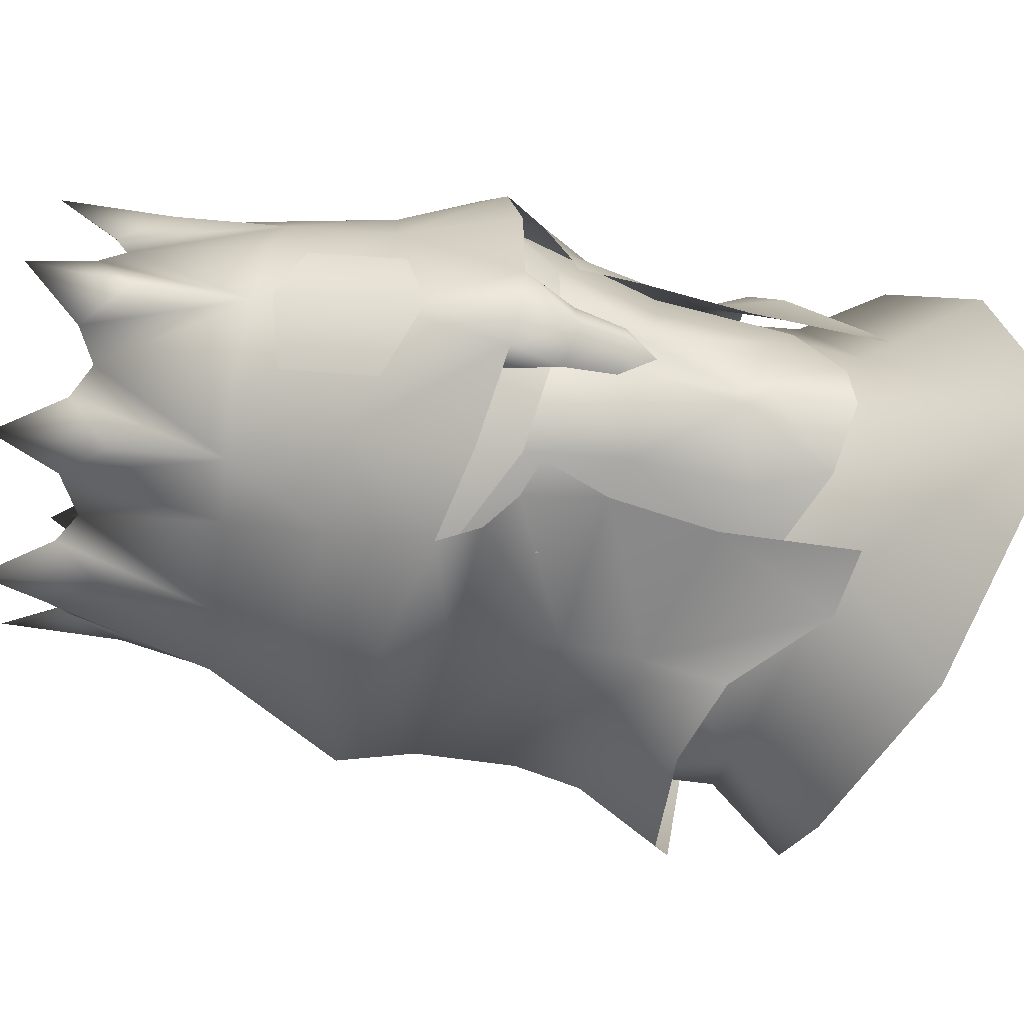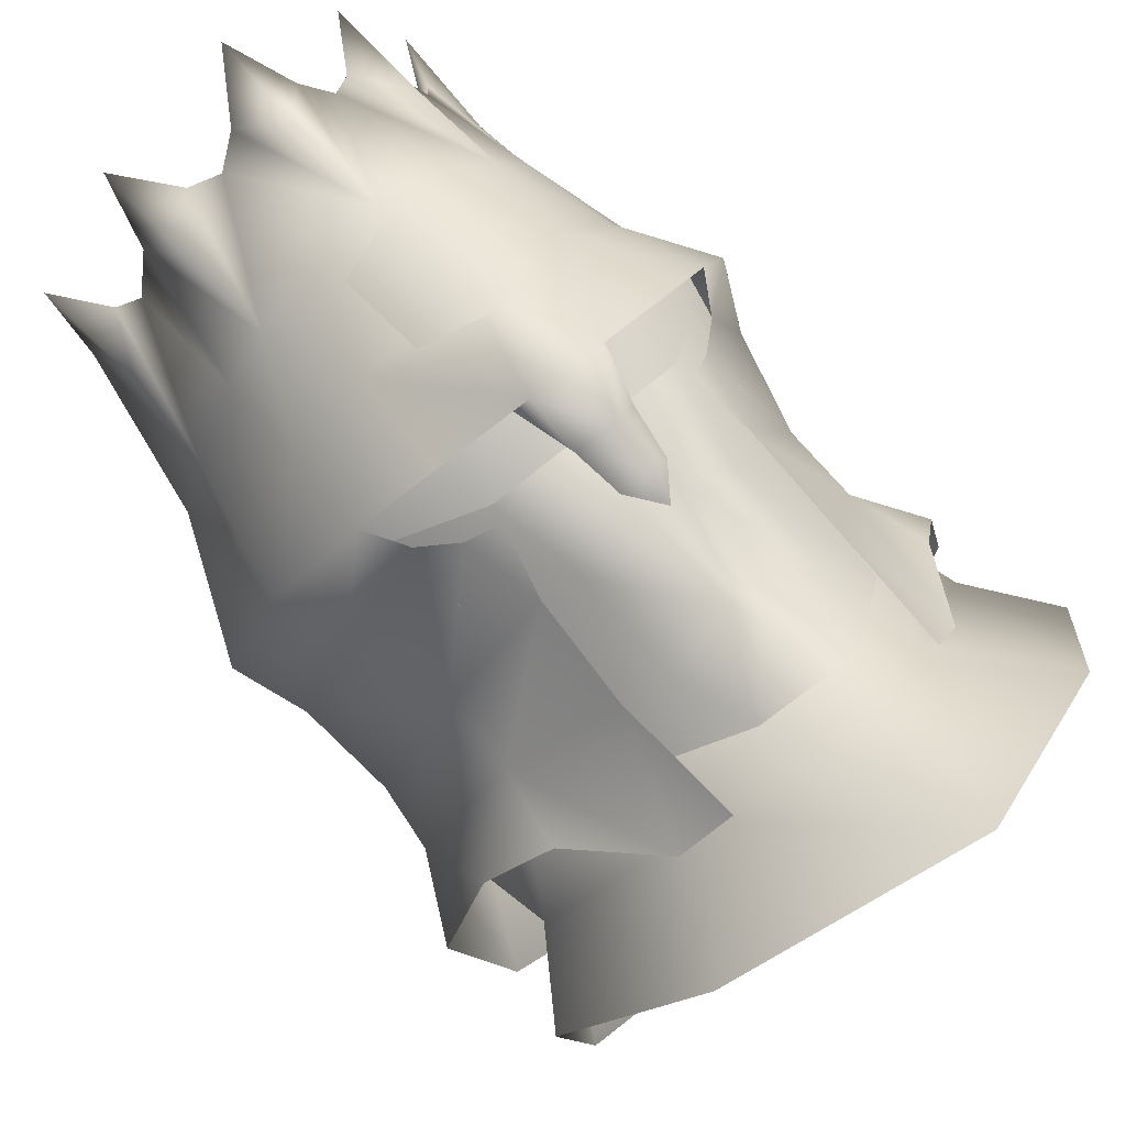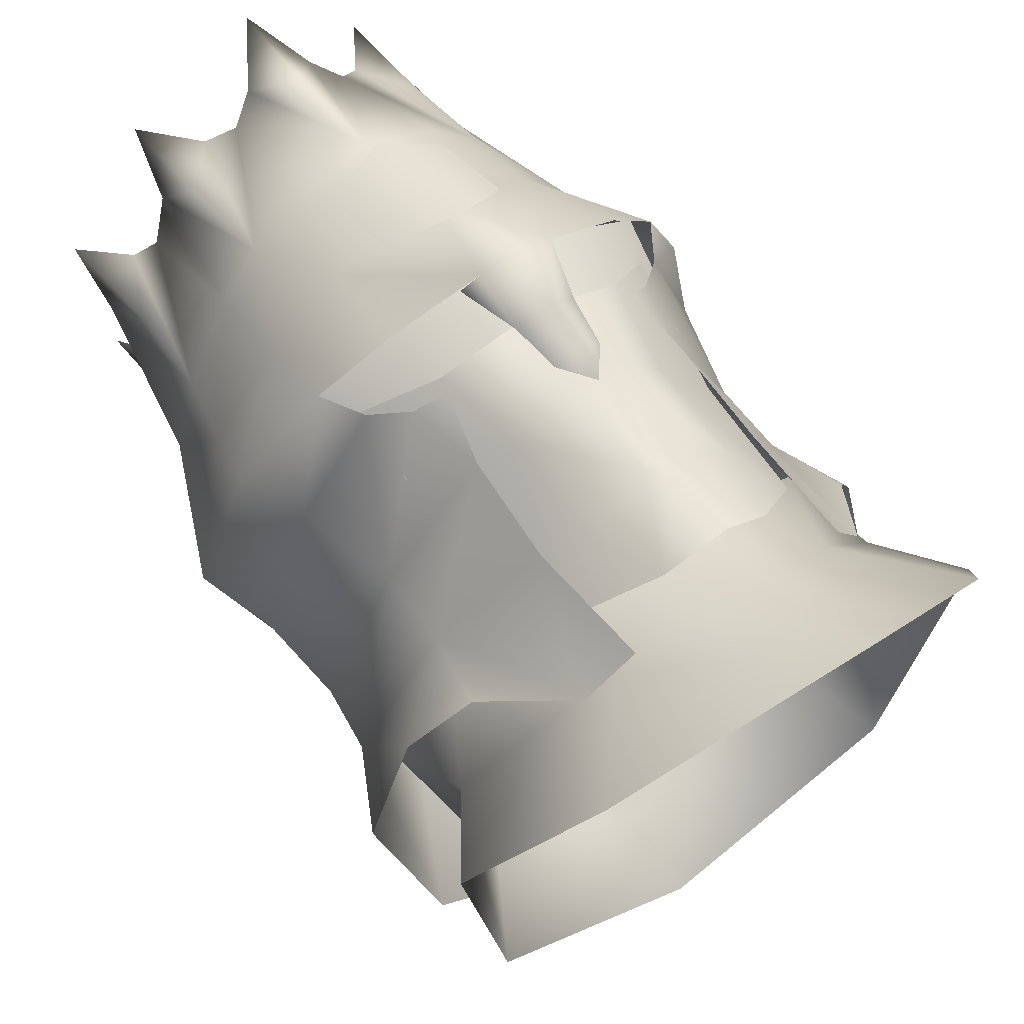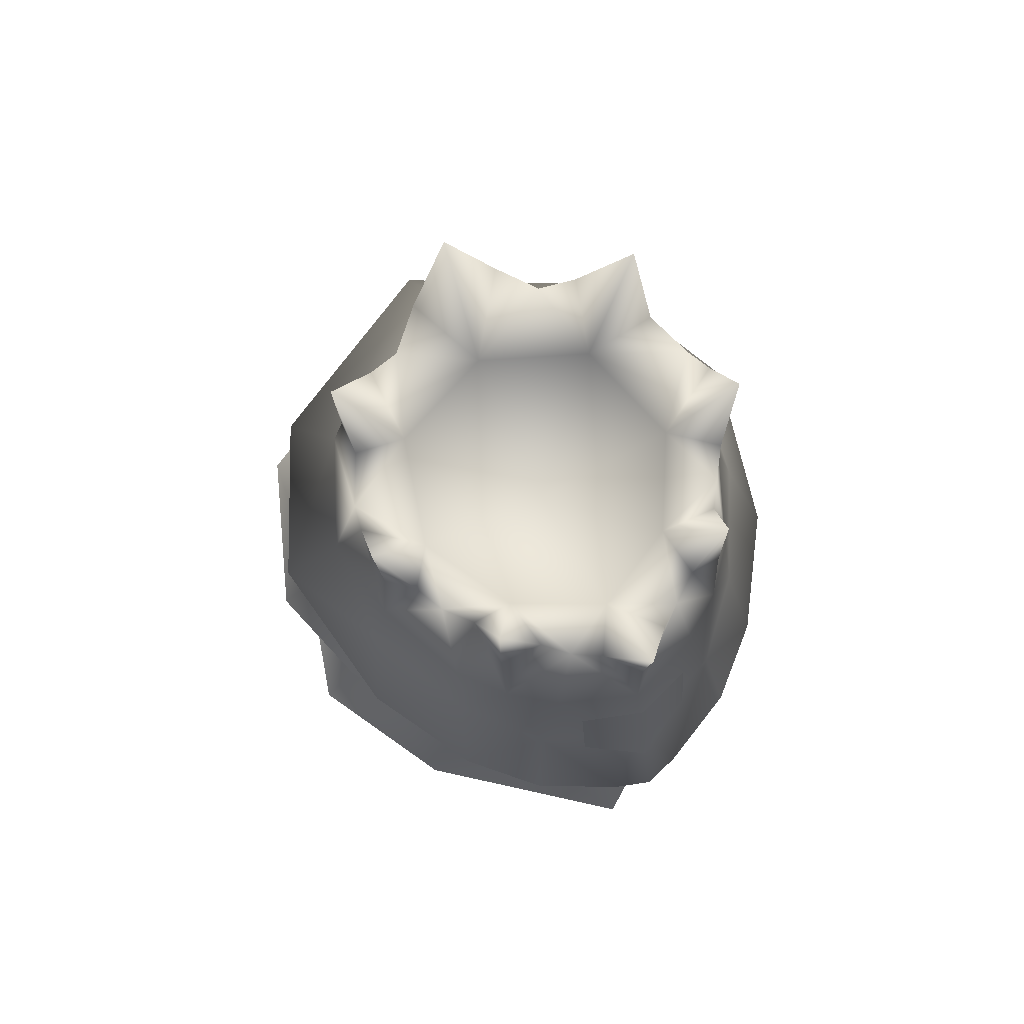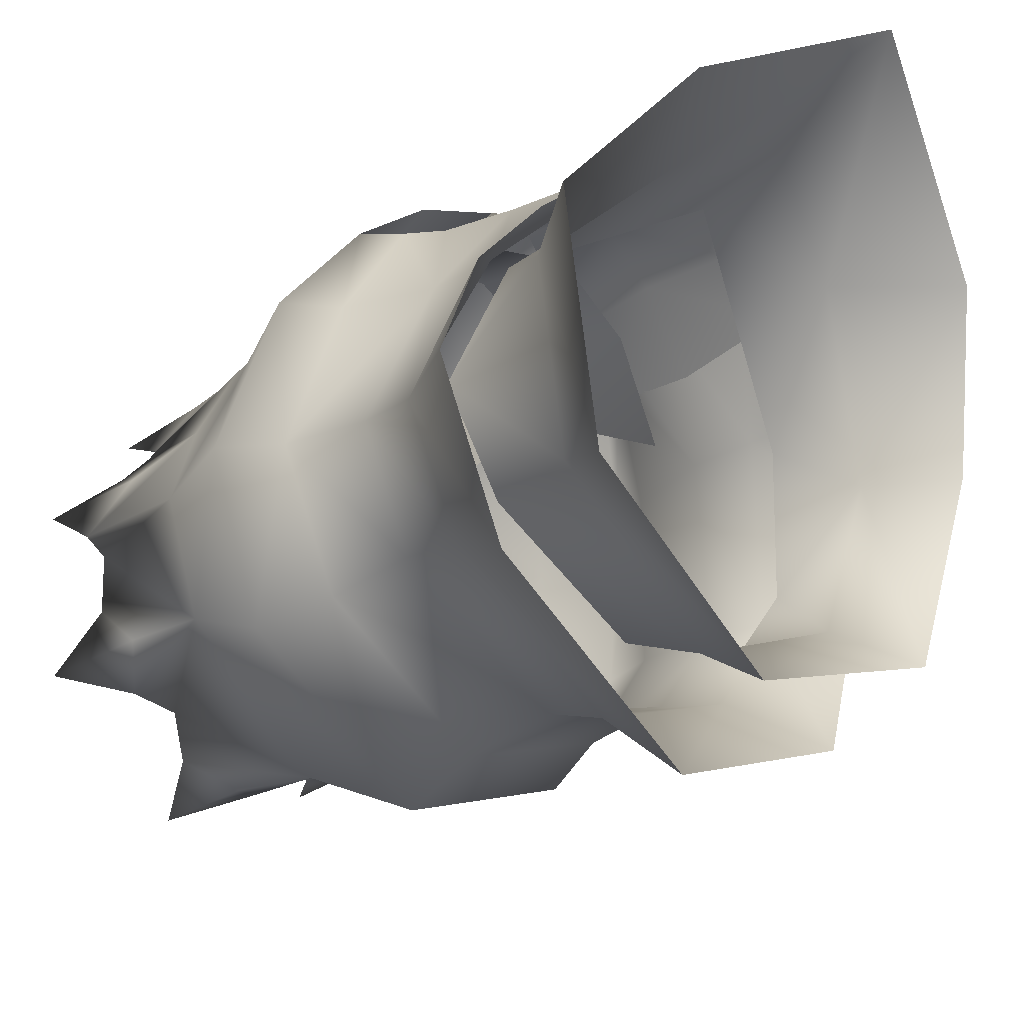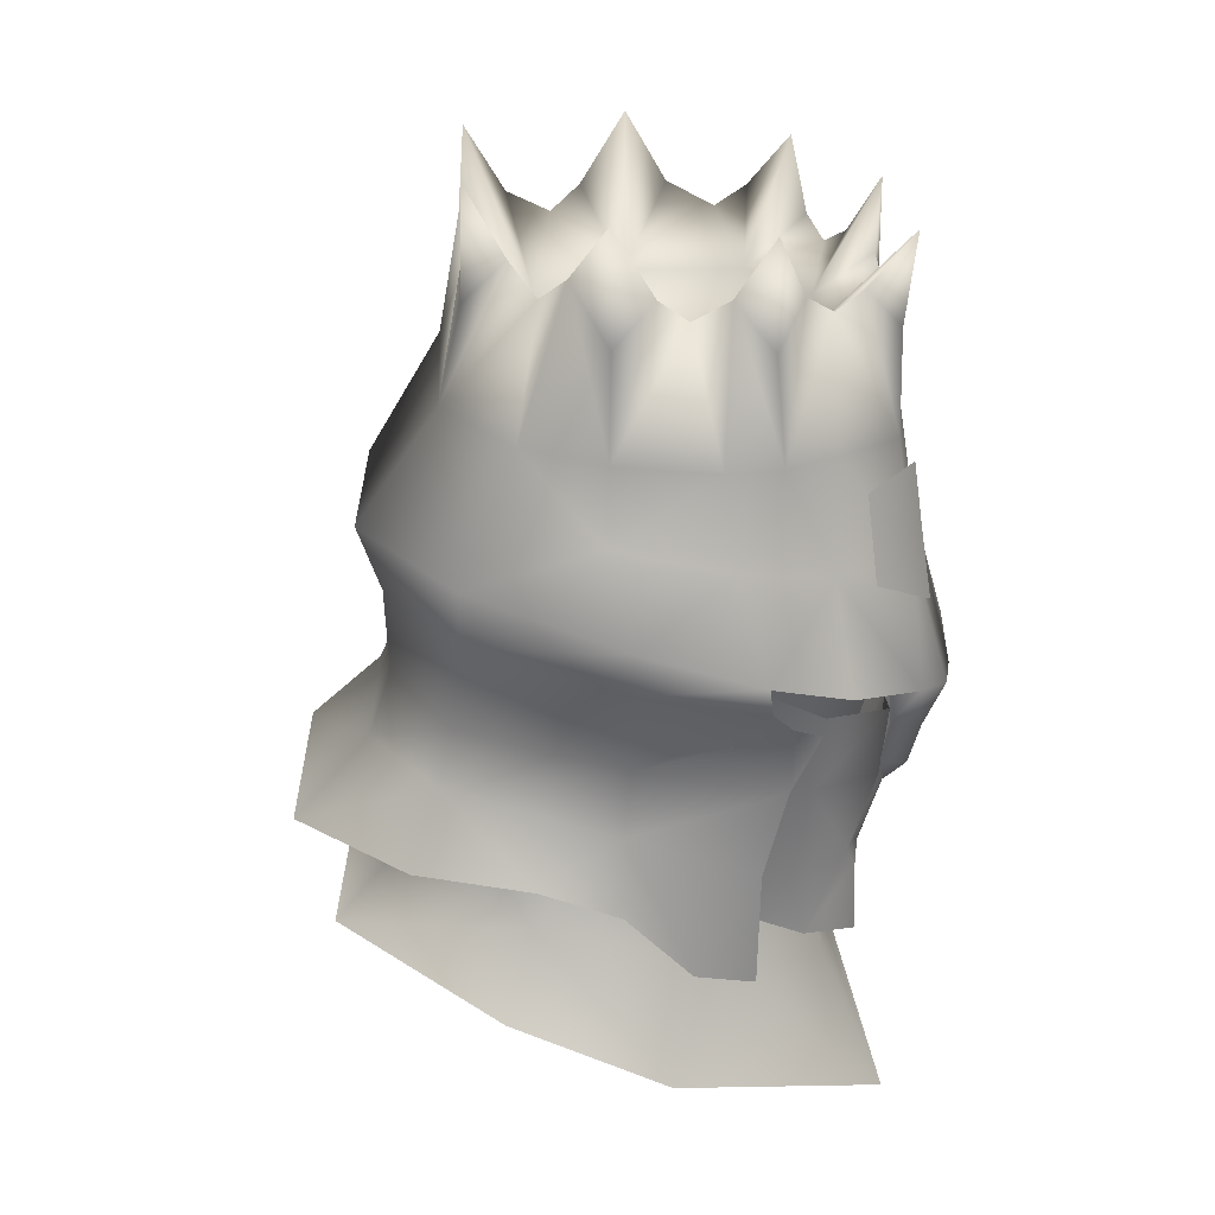
<metadata>
{"format":"obj","ext":"obj","renderer":"f3d","projection":"perspective","resolution":1024,"background":"white","views":[{"elev":60.6,"azim":-80.2,"up":"+Z"},{"elev":64.7,"azim":-40.8,"up":"+Z"},{"elev":51.1,"azim":-35.8,"up":"+Z"},{"elev":73.2,"azim":-26.1,"up":"+Y"},{"elev":-35.2,"azim":-47.2,"up":"+Z"},{"elev":23.0,"azim":-63.6,"up":"+Y"}]}
</metadata>
<code>
g mesh00
v -0.003453 58.72 6.933
v 3.156 58.62 5.333
v -0.003453 56.65 1.647
f 1 2 3
v -0.003453 62.07 10.47
v -2.194 61.52 9.667
v -0.003453 59.65 10.85
v -2.197 58.3 10.12
v -0.003453 57.24 11.26
v -0.003453 57.24 11.26
v 2.19 58.3 10.12
v -0.003453 59.65 10.85
v 2.187 61.52 9.667
v -0.003453 62.07 10.47
f 4 5 6
f 6 5 7
f 6 7 8
f 9 10 11
f 11 10 12
f 11 12 13
v -4.087 43.7 5.314
v -7.169 40.06 5.168
v -0.003453 37.47 10.36
v 7.951 43.82 -8.169
v 6.472 46.46 -6.365
v 8.29 45.84 0.1904
v -8.298 45.84 0.1904
v -10.29 43 0.1904
v -7.169 40.06 5.168
v 8.29 45.84 0.1904
v 10.28 43 0.1904
v 7.951 43.82 -8.169
v -0.003453 46.73 -10.07
v -0.003453 49.7 -8.418
v 5.93 49.7 -6.039
v -7.169 40.06 5.168
v -4.087 43.7 5.314
v -8.298 45.84 0.1904
v 6.472 46.46 -6.365
v -0.003453 44.39 -12.02
v -10.29 43 0.1904
v -7.958 43.82 -8.169
v -6.479 46.46 -6.365
v -0.003453 44.39 -12.02
v -0.003453 46.73 -10.07
v 6.472 46.46 -6.365
v 10.28 43 0.1904
v 7.162 40.06 5.168
v 4.079 43.7 5.314
v -0.003453 37.47 10.36
v -0.003453 42.33 7.858
v -4.087 43.7 5.314
v -0.003453 45.69 7.405
v 4.079 43.7 5.314
v 6.819 48.44 2.111
v 8.29 45.84 0.1904
v 8.232 49.7 -2.716
v 6.472 46.46 -6.365
v 5.93 49.7 -6.039
v -0.003453 46.73 -10.07
v -0.003453 49.7 -8.418
v -5.937 49.7 -6.039
v -6.479 46.46 -6.365
v -8.24 49.7 -2.716
v -8.298 45.84 0.1904
v -6.826 48.44 2.111
v -4.087 43.7 5.314
v -0.003453 45.69 7.405
v -0.003453 42.33 7.858
v 4.079 43.7 5.314
f 14 15 16
f 17 18 19
f 20 21 22
f 23 24 25
f 26 27 28
f 29 30 31
f 32 25 33
f 34 31 35
f 35 31 36
f 35 36 37
f 37 36 38
f 37 38 39
f 40 19 41
f 41 19 42
f 41 42 43
f 43 42 44
f 43 44 45
f 46 47 48
f 48 47 49
f 48 49 50
f 50 49 51
f 50 51 52
f 52 51 53
f 54 53 55
f 55 53 56
f 55 56 57
f 57 56 58
f 57 58 59
f 59 58 60
f 59 60 61
f 61 60 62
f 61 62 63
v 5.028 66.42 1.952
v 6.193 68.36 3.827
v 7.277 70.85 2.698
v 4.456 62.75 7.646
v 2.157 67.5 8.255
v 2.828 62.91 8.874
v -0.003453 66.03 -3.904
v 1.693 69.09 -5.861
v -0.003453 71.73 -6.589
v -0.003453 59.09 -10.9
v -0.003453 64.13 -7.734
v 7.212 59.2 -7.095
v -4.463 62.75 7.646
v -3.062 68.15 7.601
v -4.478 66.59 7.252
v -3.381 53.68 8.943
v -2.707 50.47 8.281
v -0.6825 53.19 10.24
v -0.003453 47.63 -13.99
v 6.472 50.9 -7.306
v 7.951 47.65 -9.756
v -5.888 67.25 -3.468
v -6.055 71.38 -3.286
v -4.221 69 -4.195
v -1.642 55.06 10.55
v -1.102 52.86 10.41
v -1.349 54.42 11.6
v 1.635 55.06 10.55
v 1.342 54.42 11.6
v 1.094 52.86 10.41
v -6.553 57 7.296
v -6.307 53.29 4.589
v -3.414 52.37 7.397
v 7.329 46.5 3.264
v 6.756 49.28 2.967
v 5.295 43.57 5.063
v 6.747 51.86 3.25
v 7.714 55.24 3.726
v 5.626 54.52 7.93
v 1.238 68.12 8.957
v -0.003453 66.63 9.826
v -0.003453 62.78 9.896
v 7.074 68.93 1.111
v 6.983 66.73 2.605
v 7.257 62.97 2.682
v 6.301 56.59 -6.627
v 8.944 56.32 -2.118
v 8.574 53.01 -2.686
v 4.214 69 -4.195
v 3.91 66.09 -2.278
v 6.048 71.38 -3.286
v 4.471 66.59 7.252
v 4.85 68.29 5.846
v 4.5 70.42 7.233
v 4.85 68.29 5.846
v 3.156 66.35 5.333
v 4.5 70.42 7.233
v -0.003453 66.45 6.933
v 3.156 66.35 5.333
v -0.003453 64.38 1.647
v 5.028 66.42 1.952
v -0.003453 67.89 -6.796
v 1.693 69.09 -5.861
v 3.964 50.91 7.95
v 4.509 53.57 8.233
v 3.535 53.06 8.923
v 6.482 55.86 8.169
v 8.777 57.26 4.442
v 9.881 58.75 -1.551
v 5.627 67.61 4.73
v 3.156 66.35 5.333
v 8.825 50.81 -3.099
v 8.977 47.71 0.7656
v 10.28 48.04 -3.483
v 3.055 68.15 7.601
v 1.342 54.42 11.6
v 3.698 58.98 9.211
v -0.003453 58.68 10.59
v 2.963 68.21 -4.755
v 3.91 66.09 -2.278
v 2.963 68.21 -4.755
v 4.214 69 -4.195
v 6.121 63.63 -4.286
v 5.881 67.25 -3.468
v -2.835 62.91 8.874
v -3.706 58.98 9.211
v -6.129 63.63 -4.286
v -7.264 62.97 2.682
v -5.634 67.61 4.73
v -6.2 68.36 3.827
v -3.917 66.09 -2.278
v -4.221 69 -4.195
v -6.183 53.39 -6.516
v -0.003453 53.22 -9.579
v -0.003453 50.74 -10.75
v 6.176 53.39 -6.516
v -4.507 70.42 7.233
v -3.163 66.35 5.333
v -4.857 68.29 5.846
v 3.91 66.09 -2.278
v -0.003453 66.03 -3.904
v -3.917 66.09 -2.278
v -5.035 66.42 1.952
v -3.163 66.35 5.333
v -7.081 68.93 1.111
v -6.99 66.73 2.605
v -7.284 70.85 2.698
v -6.489 55.86 8.169
v -7.721 55.24 3.726
v -5.633 54.52 7.93
v -6.754 51.86 3.25
v -4.516 53.57 8.233
v -7.958 47.65 -9.756
v -10.29 48.04 -3.483
v -8.832 50.81 -3.099
v -4.074 47.47 7.04
v -3.972 50.91 7.95
v -6.763 49.28 2.967
v -3.163 66.35 5.333
v -5.634 67.61 4.73
v -5.035 66.42 1.952
v -6.2 68.36 3.827
v -7.284 70.85 2.698
v -8.984 47.71 0.7656
v -7.337 46.5 3.264
v -5.302 43.57 5.063
v -3.869 43.06 6.836
v -2.164 67.5 8.255
v -3.917 66.09 -2.278
v -2.97 68.21 -4.755
v -1.701 69.09 -5.861
v 2.683 46.79 7.623
v 1.911 44.27 7.825
v 4.473 46.05 5.538
v 4.993 50.68 5.644
v 5.771 55.38 7.12
v 2.7 50.47 8.281
v 3.373 53.68 8.943
v 0.5877 50.59 9.906
v -5.778 55.38 7.12
v 0.4574 47.22 8.823
v -0.003453 46.39 8.953
v -0.003453 43.85 9.027
v -1.918 44.27 7.825
v 6.3 53.29 4.589
v 6.545 57 7.296
v 3.407 52.37 7.397
v 3.426 56.36 9.115
v -0.003453 52.1 8.779
v -0.003453 56.06 10
v -3.433 56.36 9.115
v 3.861 43.06 6.836
v 4.066 47.47 7.04
v -0.003453 69.96 10.25
v 1.238 68.12 8.957
v -0.003453 66.45 6.933
v 2.157 67.5 8.255
v 3.055 68.15 7.601
v -0.003453 50.1 9.878
v 0.8467 51.2 10.02
v -0.003453 50.94 10.71
v -0.003453 52.5 11.2
v -0.003453 54.28 12.01
v 7.074 68.93 1.111
v 5.028 66.42 1.952
v 6.862 68.07 -0.06362
v 6.034 68.98 -1.612
v 6.034 68.98 -1.612
v 6.862 68.07 -0.06362
v 7.901 63.32 -0.3544
v -6.479 50.9 -7.306
v -8.581 53.01 -2.686
v -8.951 56.32 -2.118
v -3.062 68.15 7.601
v -2.164 67.5 8.255
v -1.245 68.12 8.957
v -0.8539 51.2 10.02
v -4.236 54.98 10.24
v -1.349 54.42 11.6
v -0.003453 54.28 12.01
v -6.042 68.98 -1.612
v -6.869 68.07 -0.06362
v -5.035 66.42 1.952
v -7.081 68.93 1.111
v -7.22 59.2 -7.095
v -9.888 58.75 -1.551
v -7.908 63.32 -0.3544
v -7.898 60.34 2.907
v -5.814 62.76 6.074
v -4.857 68.29 5.846
v -2.97 68.21 -4.755
v -1.701 69.09 -5.861
v -3.543 53.06 8.923
v 0.6753 53.19 10.24
v -0.003453 50.53 9.54
v -0.003453 47.42 8.765
v -0.5952 50.59 9.906
v -0.4646 47.22 8.823
v -0.003453 53.31 9.778
v -2.69 46.79 7.623
v 7.277 70.85 2.698
v 6.193 68.36 3.827
v 5.627 67.61 4.73
v 5.807 62.76 6.074
v 7.891 60.34 2.907
v 6.001 59.47 6.671
v 4.229 54.98 10.24
v -6.308 56.59 -6.627
v -0.003453 56.44 -9.88
v -6.042 68.98 -1.612
v -6.869 68.07 -0.06362
v -8.785 57.26 4.442
v -6.009 59.47 6.671
v -4.507 70.42 7.233
v -1.245 68.12 8.957
v -5 50.68 5.644
v -4.481 46.05 5.538
f 64 65 66
f 67 68 69
f 70 71 72
f 73 74 75
f 76 77 78
f 79 80 81
f 82 83 84
f 85 86 87
f 88 89 90
f 91 92 93
f 94 95 96
f 97 98 99
f 100 101 102
f 103 104 105
f 106 107 108
f 109 110 111
f 112 113 114
f 115 116 117
f 118 119 120
f 121 122 123
f 123 122 124
f 125 126 74
f 127 128 129
f 130 102 131
f 131 102 101
f 131 101 132
f 65 64 133
f 133 64 134
f 133 134 118
f 135 136 137
f 68 67 138
f 139 140 141
f 71 70 142
f 142 70 143
f 142 143 112
f 144 145 146
f 146 145 147
f 140 105 141
f 141 105 148
f 141 148 149
f 74 73 150
f 151 152 153
f 86 154 155
f 156 157 158
f 158 157 159
f 158 159 83
f 160 161 162
f 124 163 123
f 123 163 164
f 123 164 165
f 165 166 123
f 123 166 167
f 123 167 121
f 168 169 170
f 171 172 173
f 173 172 174
f 173 174 175
f 176 177 178
f 179 180 181
f 162 182 183
f 183 182 184
f 183 184 185
f 185 184 186
f 187 188 181
f 181 188 189
f 181 189 179
f 179 189 190
f 77 76 191
f 155 192 193
f 193 192 70
f 193 70 194
f 194 70 72
f 195 196 197
f 198 199 200
f 200 199 201
f 200 201 202
f 80 79 203
f 195 204 196
f 196 204 205
f 196 205 206
f 206 205 207
f 208 209 210
f 210 209 211
f 210 211 212
f 212 211 213
f 212 213 96
f 96 213 214
f 96 214 94
f 215 99 216
f 216 99 98
f 216 98 127
f 127 98 100
f 127 100 128
f 128 100 102
f 217 218 219
f 219 218 220
f 219 220 119
f 119 220 221
f 119 221 120
f 222 223 224
f 224 223 93
f 224 93 225
f 225 93 92
f 225 92 226
f 66 227 228
f 228 227 229
f 228 229 113
f 113 229 230
f 113 230 114
f 145 114 147
f 147 114 231
f 147 231 146
f 146 231 232
f 146 232 233
f 83 82 158
f 158 82 234
f 158 234 156
f 156 234 235
f 156 235 236
f 160 237 161
f 161 237 238
f 161 238 219
f 219 238 239
f 219 239 217
f 226 90 225
f 225 90 89
f 225 89 224
f 224 89 240
f 224 240 222
f 171 241 149
f 149 241 242
f 149 242 141
f 141 242 243
f 141 243 139
f 86 244 154
f 154 244 245
f 154 245 246
f 246 245 247
f 246 247 186
f 73 248 150
f 150 248 249
f 150 249 250
f 250 249 251
f 250 251 151
f 151 251 252
f 151 252 152
f 152 252 253
f 85 87 150
f 150 87 254
f 150 254 74
f 74 254 255
f 74 255 125
f 125 255 72
f 125 72 126
f 177 187 178
f 178 187 181
f 178 181 174
f 174 181 180
f 174 180 175
f 175 180 256
f 201 257 202
f 202 257 258
f 202 258 259
f 259 258 260
f 259 260 261
f 257 262 258
f 258 262 81
f 258 81 260
f 260 81 80
f 260 80 261
f 261 80 263
f 106 264 107
f 107 264 265
f 107 265 108
f 108 265 266
f 108 266 267
f 267 266 116
f 267 116 67
f 67 116 115
f 67 115 138
f 138 115 117
f 232 106 233
f 233 106 108
f 233 108 268
f 268 108 267
f 268 267 269
f 269 267 67
f 269 67 140
f 140 67 69
f 140 69 105
f 105 69 68
f 105 68 103
f 126 144 74
f 74 144 146
f 74 146 75
f 75 146 233
f 75 233 132
f 132 233 268
f 132 268 131
f 131 268 269
f 131 269 130
f 130 269 140
f 130 140 270
f 270 140 139
f 236 271 156
f 156 271 272
f 156 272 157
f 157 272 109
f 157 109 159
f 159 109 111
f 159 111 83
f 83 111 135
f 83 135 84
f 84 135 137
f 86 85 273
f 273 85 150
f 273 150 274
f 274 150 250
f 274 250 168
f 168 250 151
f 168 151 169
f 169 151 153
f 169 153 170
f 97 136 98
f 98 136 135
f 98 135 100
f 100 135 111
f 100 111 101
f 101 111 110
f 101 110 132
f 132 110 109
f 132 109 75
f 75 109 272
f 75 272 73
f 73 272 271
f 73 271 248
f 248 271 236
f 248 236 249
f 249 236 275
f 249 275 251
f 251 275 276
f 251 276 252
f 252 276 76
f 252 76 253
f 253 76 78
f 253 78 277
f 277 78 77
f 82 176 234
f 234 176 178
f 234 178 235
f 235 178 174
f 235 174 236
f 236 174 172
f 236 172 275
f 275 172 171
f 275 171 276
f 276 171 149
f 276 149 76
f 76 149 148
f 76 148 191
f 191 148 105
f 191 105 278
f 278 105 104
f 278 104 217
f 217 104 103
f 203 279 80
f 80 279 280
f 80 280 263
f 263 280 207
f 263 207 261
f 261 207 205
f 261 205 259
f 259 205 204
f 259 204 202
f 202 204 195
f 202 195 200
f 200 195 197
f 200 197 198

</code>
